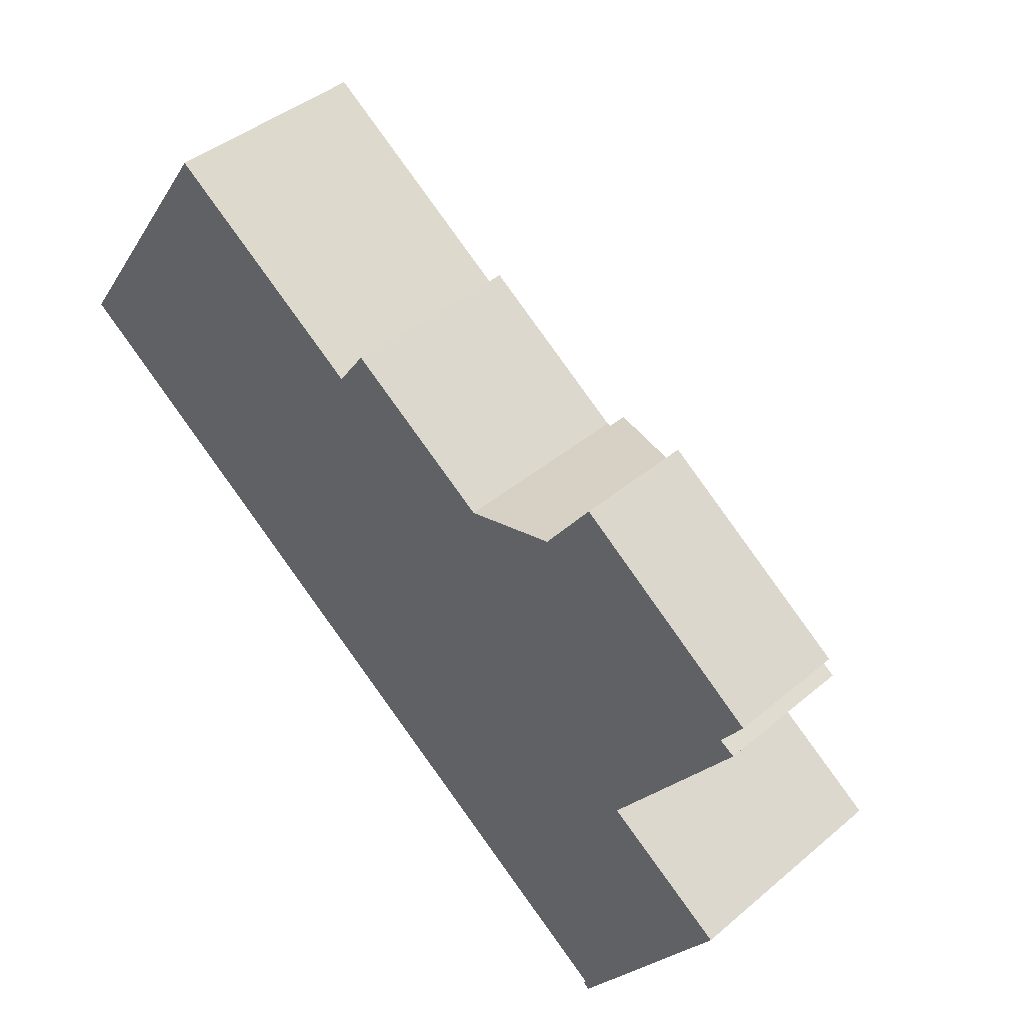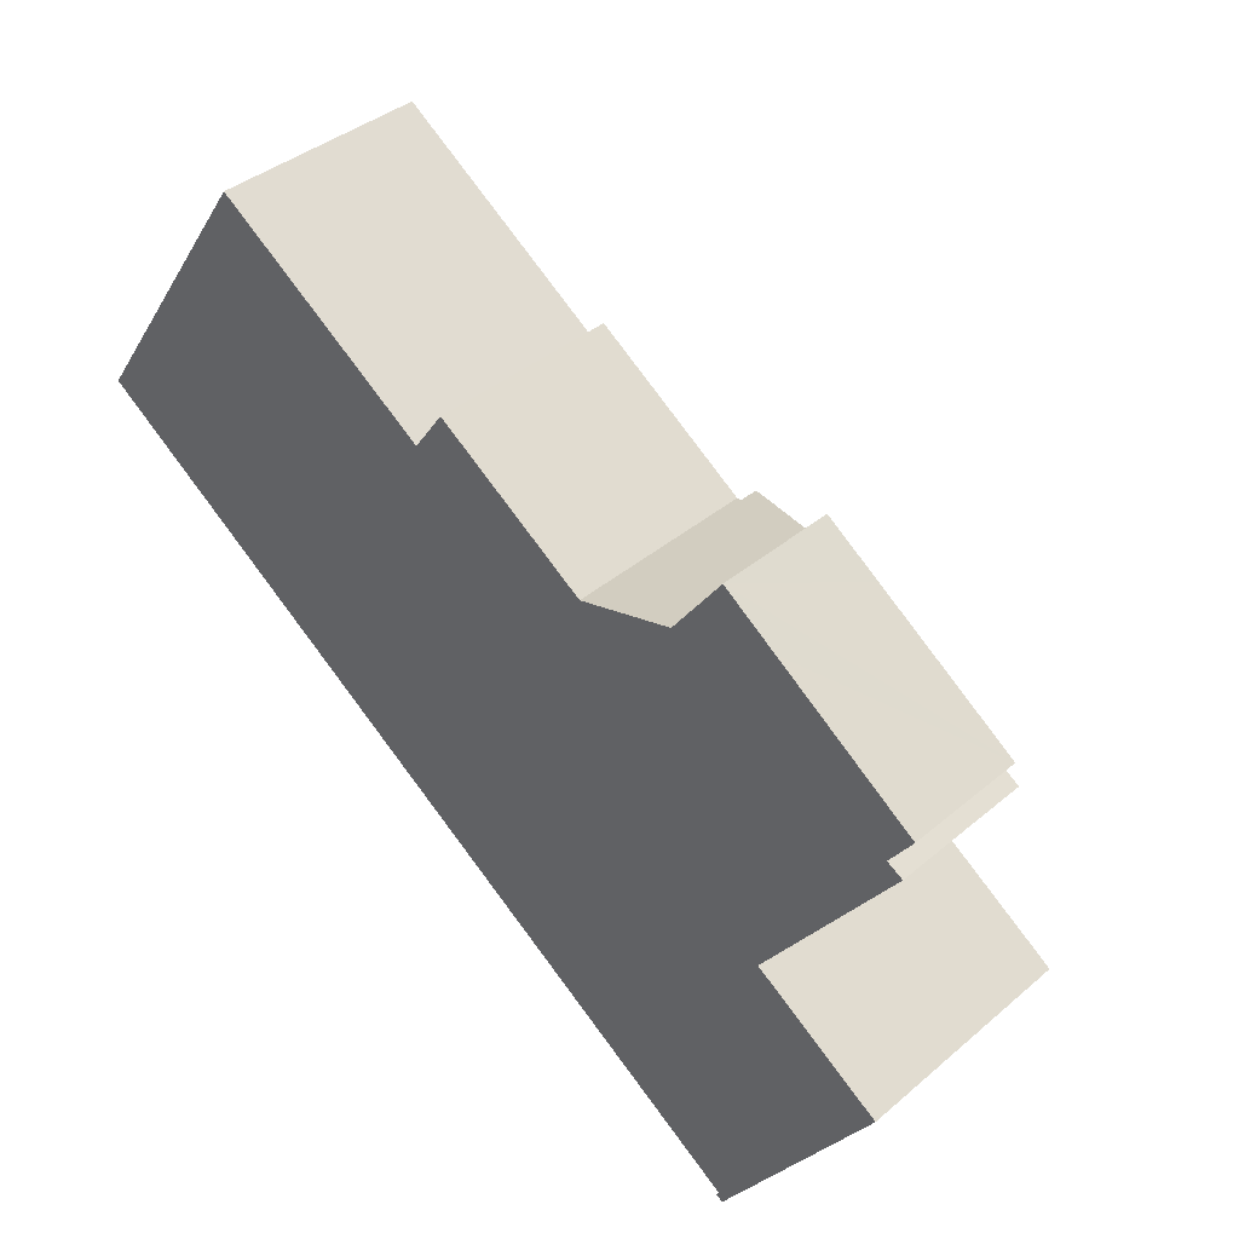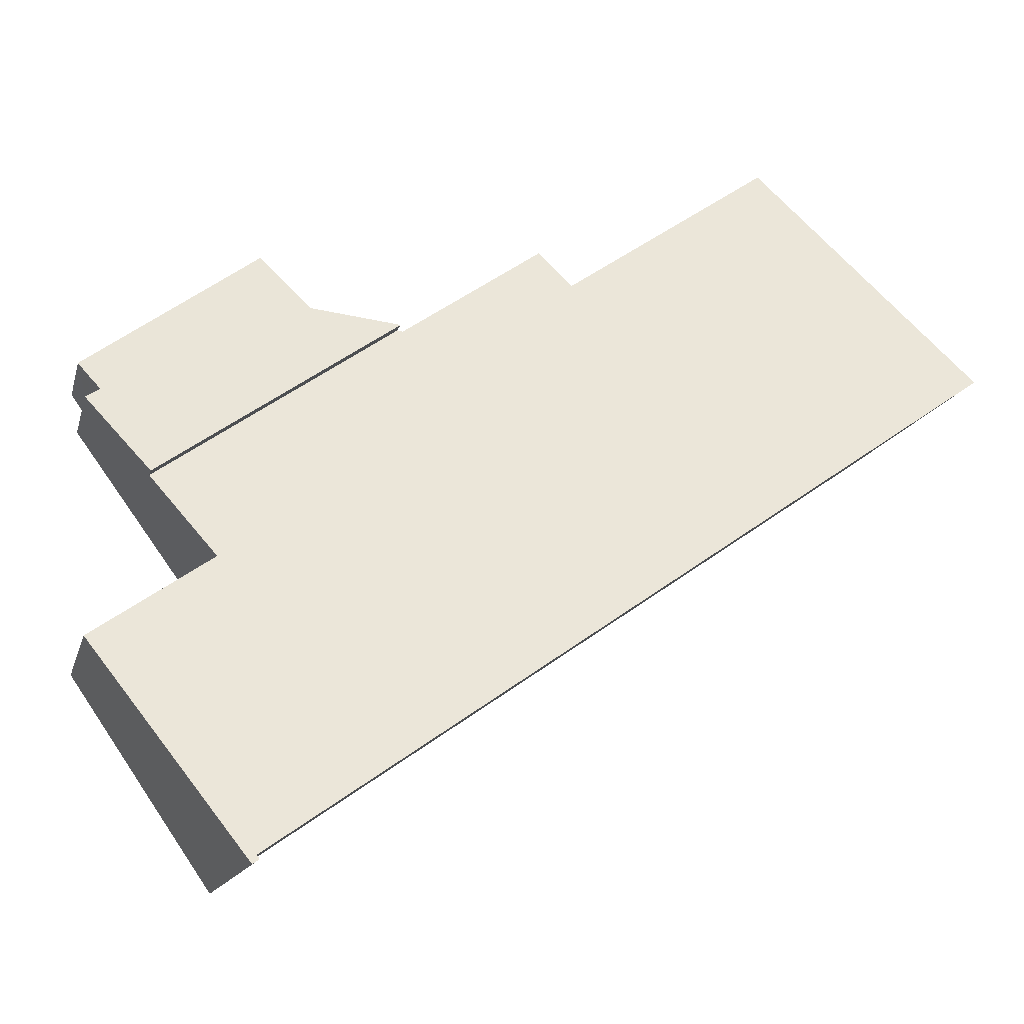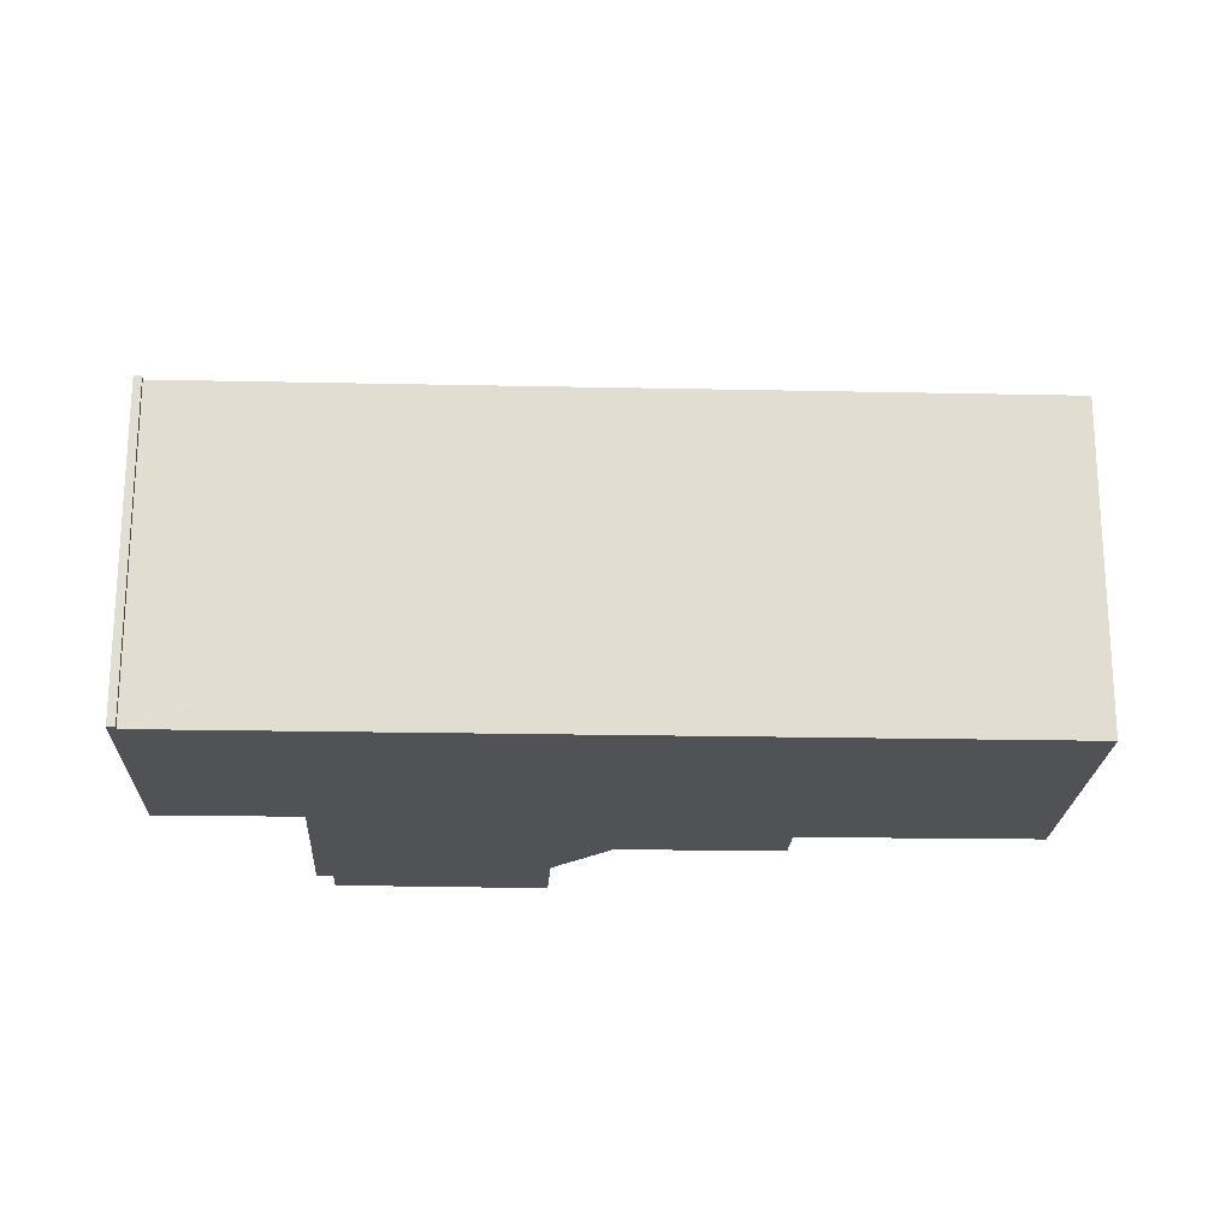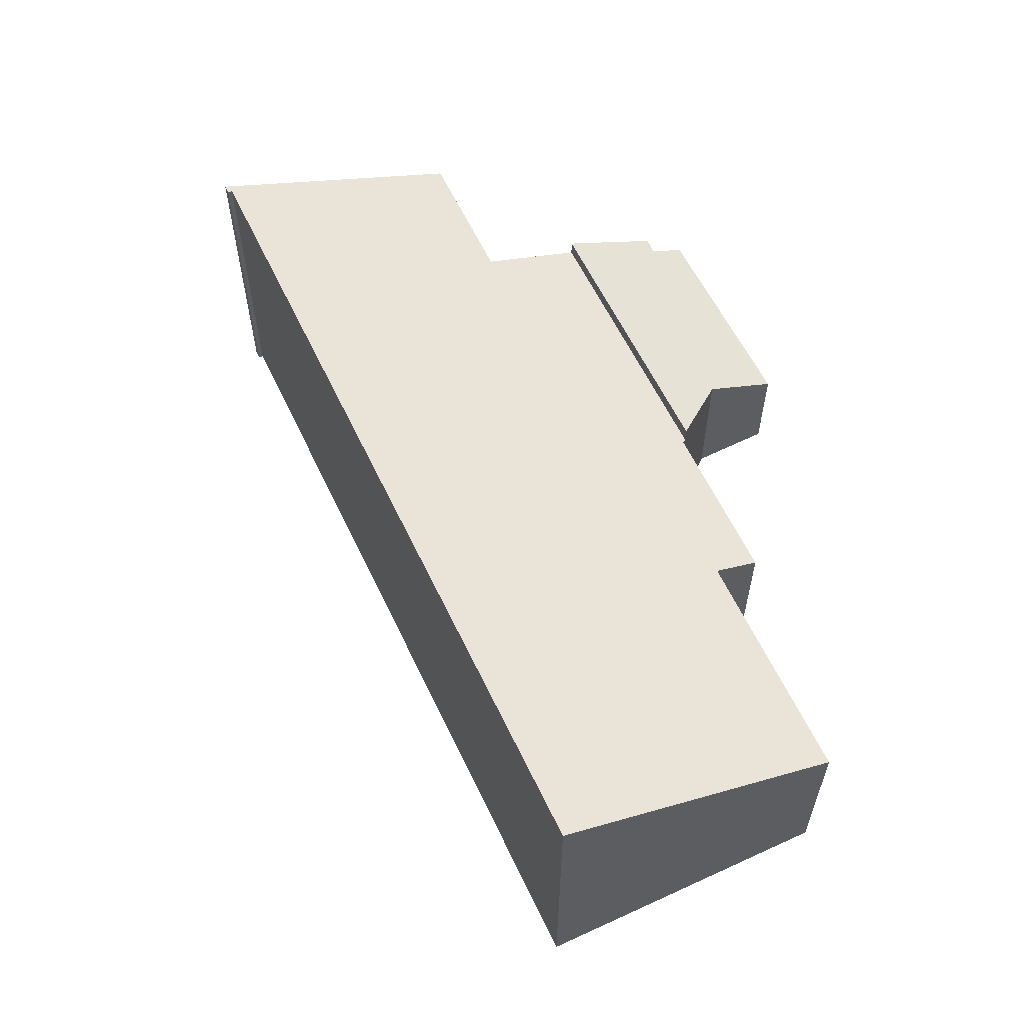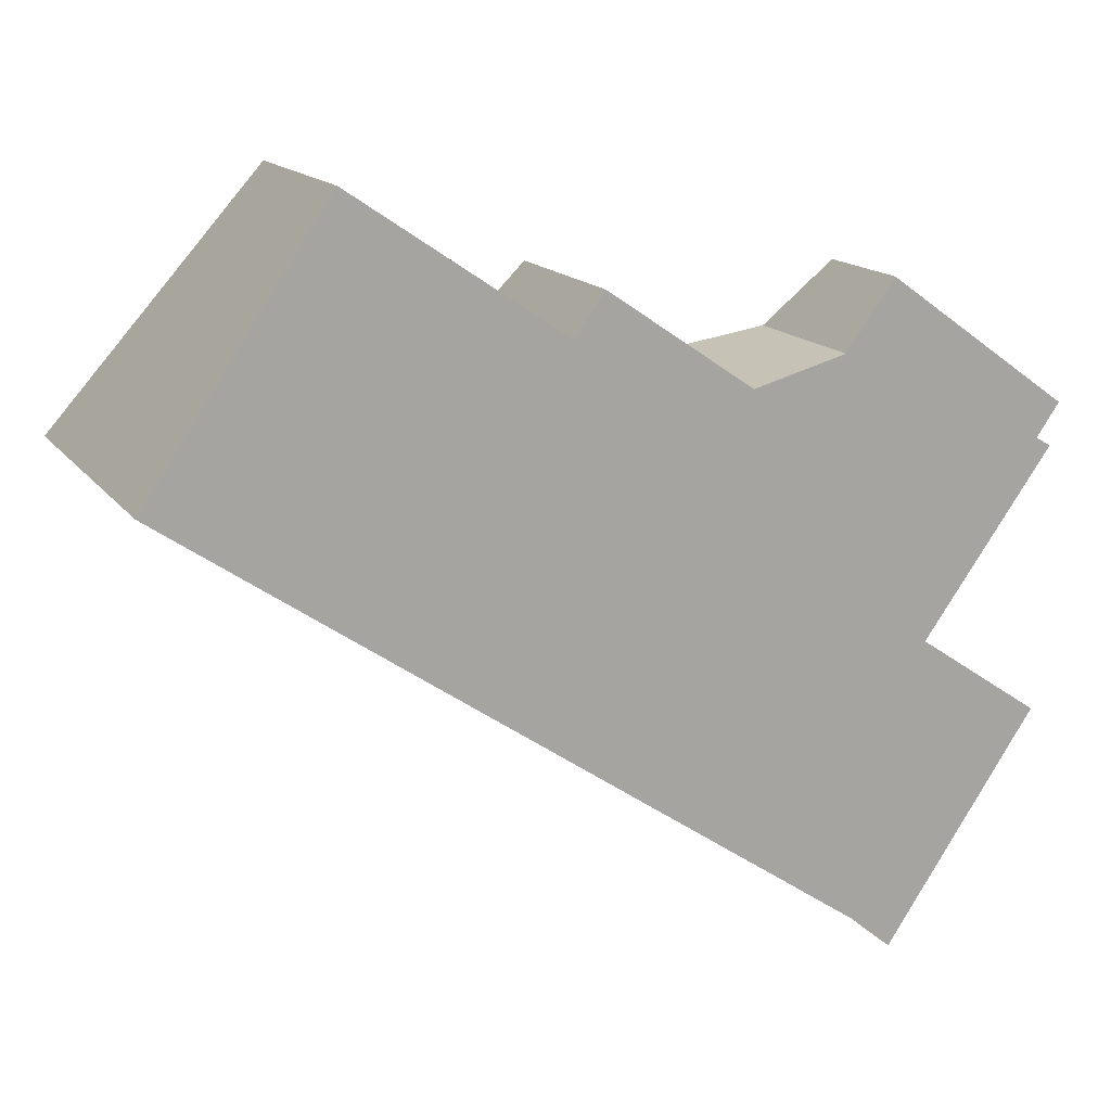
<metadata>
{"format":"obj","ext":"obj","renderer":"f3d","projection":"perspective","resolution":1024,"background":"white","views":[{"elev":42.1,"azim":44.8,"up":"+Z"},{"elev":38.8,"azim":43.4,"up":"+Z"},{"elev":-14.0,"azim":166.3,"up":"+Z"},{"elev":-21.0,"azim":-147.7,"up":"+Y"},{"elev":59.9,"azim":-80.8,"up":"+Y"},{"elev":15.4,"azim":-23.6,"up":"+Z"}]}
</metadata>
<code>
v  16.52 7.715 -11.48
v  16.36 7.714 -11.37
v  16.43 7.667 -11.28
v  0.324 7.424 0.471
v  0.616 7.668 -0.423
v  0 7.668 4.695e-16
v  4.063 4.605 5.925
v  2.035 7.668 -1.398
v  13.82 7.667 -9.494
v  8.844 4.587 2.693
v  9.517 4.09 3.647
v  12.73 4.08 1.468
v  16.21 7.667 -11.13
v  12.84 4.08 1.394
v  12.96 4.039 1.427
v  17.14 5.11 -4.496
v  18.62 4.039 -2.461
v  19.97 5.101 -6.411
v  17.22 5.11 -4.544
v  12.84 -8.536e-17 1.394
v  12.96 -8.738e-17 1.427
v  18.62 1.507e-16 -2.461
v  17.14 2.753e-16 -4.496
v  19.97 3.926e-16 -6.411
v  17.22 2.782e-16 -4.544
v  4.063 -3.628e-16 5.925
v  8.844 -1.649e-16 2.693
v  9.517 -2.233e-16 3.647
v  12.73 -8.989e-17 1.468
v  16.52 7.029e-16 -11.48
v  16.36 6.963e-16 -11.37
v  16.43 6.906e-16 -11.28
v  16.21 6.816e-16 -11.13
v  13.82 5.813e-16 -9.494
v  2.035 8.56e-17 -1.398
v  0.616 2.59e-17 -0.423
v  0 0 0
v  0.324 -2.884e-17 0.471
v  19.05 4.054 -1.875
v  20.05 3.104 -0.413
v  20.09 3.102 -0.437
v  19.74 3.118 -0.233
v  20.02 2.859 0.161
v  17.22 2.609 2.671
v  20.26 2.634 0.506
v  18.62 4.442 -2.461
v  14.96 3.609 1.963
v  12.96 4.455 1.427
v  15.05 3.524 2.091
v  16.07 2.6 3.489
v  14.96 -1.202e-16 1.963
v  16.07 -2.136e-16 3.489
v  15.05 -1.28e-16 2.091
v  17.22 -1.636e-16 2.671
v  20.26 -3.098e-17 0.506
v  19.74 1.427e-17 -0.233
v  20.09 2.676e-17 -0.437
v  20.05 2.529e-17 -0.413
v  20.02 -9.858e-18 0.161
v  19.05 1.148e-16 -1.875
g defaultobject
f 1 2 3
f 4 5 6
f 5 4 7
f 5 7 8
f 8 7 9
f 9 7 10
f 9 10 11
f 9 11 12
f 9 12 13
f 13 12 14
f 13 14 15
f 13 15 16
f 16 15 17
f 13 16 3
f 3 16 1
f 16 18 1
f 18 16 19
f 20 15 14
f 15 20 21
f 21 17 15
f 17 21 22
f 23 19 16
f 19 23 18
f 18 23 24
f 24 23 25
f 26 10 7
f 10 26 27
f 28 12 11
f 12 28 14
f 14 28 20
f 20 28 29
f 17 23 16
f 23 17 22
f 18 30 1
f 30 18 24
f 30 2 1
f 2 30 31
f 32 13 3
f 13 32 9
f 9 32 8
f 8 32 33
f 8 33 34
f 8 34 35
f 8 35 5
f 5 35 6
f 6 35 36
f 6 36 37
f 31 3 2
f 3 31 32
f 37 4 6
f 4 37 7
f 7 37 26
f 26 37 38
f 27 11 10
f 11 27 28
f 30 32 31
f 33 23 34
f 23 33 25
f 25 33 24
f 24 33 32
f 24 32 30
f 36 38 37
f 38 36 26
f 26 36 35
f 26 35 27
f 27 35 34
f 27 34 28
f 28 34 29
f 29 34 20
f 20 34 21
f 21 34 23
f 21 23 22
f 39 40 41
f 40 39 42
f 43 44 45
f 44 43 42
f 44 42 39
f 44 39 46
f 44 46 47
f 47 46 48
f 44 47 49
f 44 49 50
f 21 47 48
f 47 21 51
f 51 49 47
f 49 51 50
f 50 51 52
f 52 51 53
f 52 44 50
f 44 52 45
f 45 52 54
f 45 54 55
f 56 40 42
f 40 56 41
f 41 56 57
f 57 56 58
f 43 56 42
f 56 43 45
f 56 45 55
f 56 55 59
f 57 39 41
f 39 57 46
f 46 57 22
f 22 57 60
f 46 21 48
f 21 46 22
f 54 53 51
f 53 54 52
f 60 21 22
f 21 60 57
f 21 57 58
f 21 58 56
f 21 56 59
f 21 59 55
f 21 55 51
f 51 55 54

</code>
